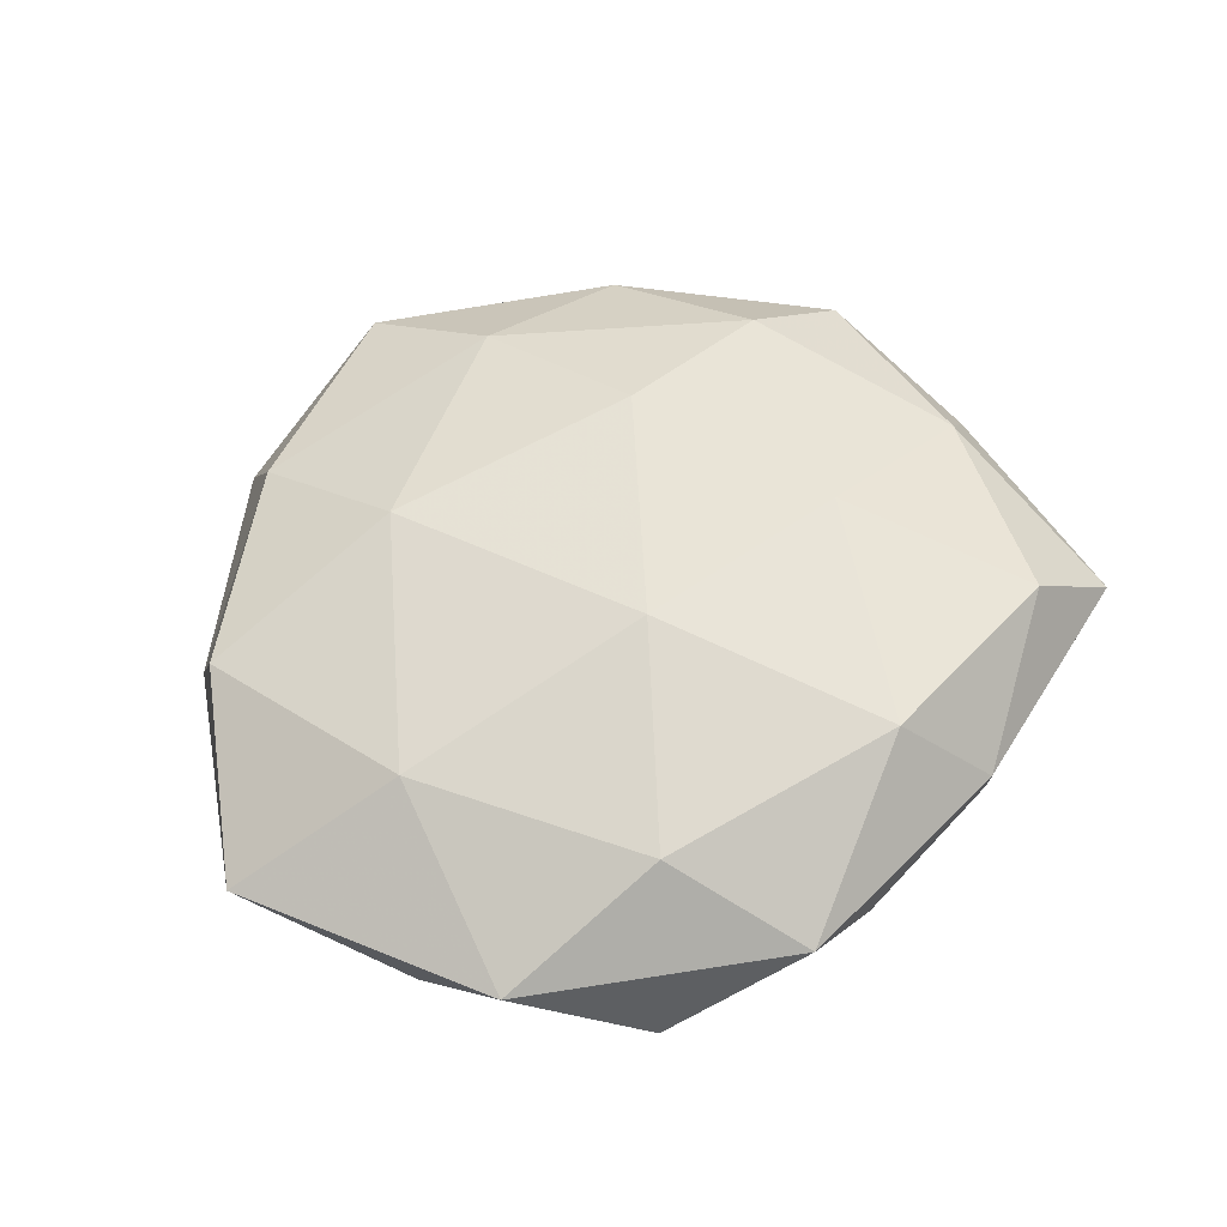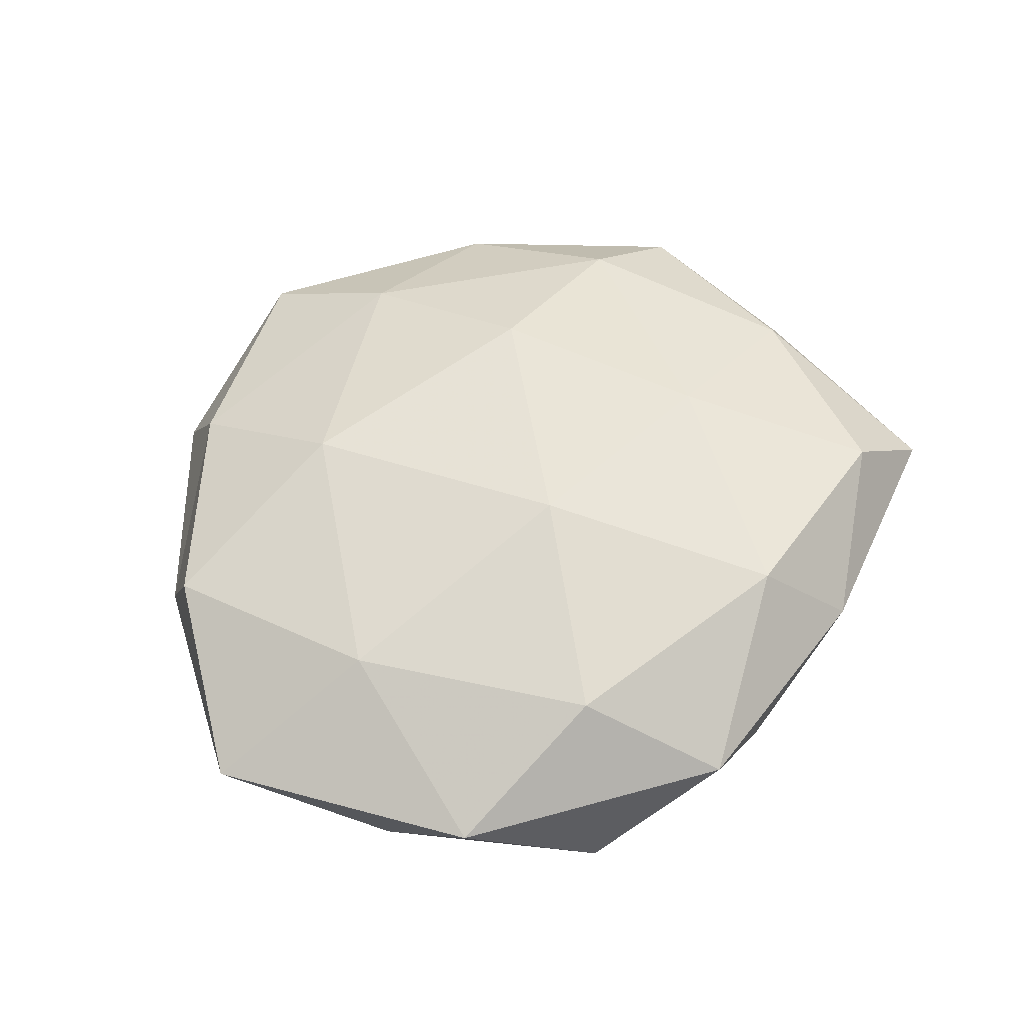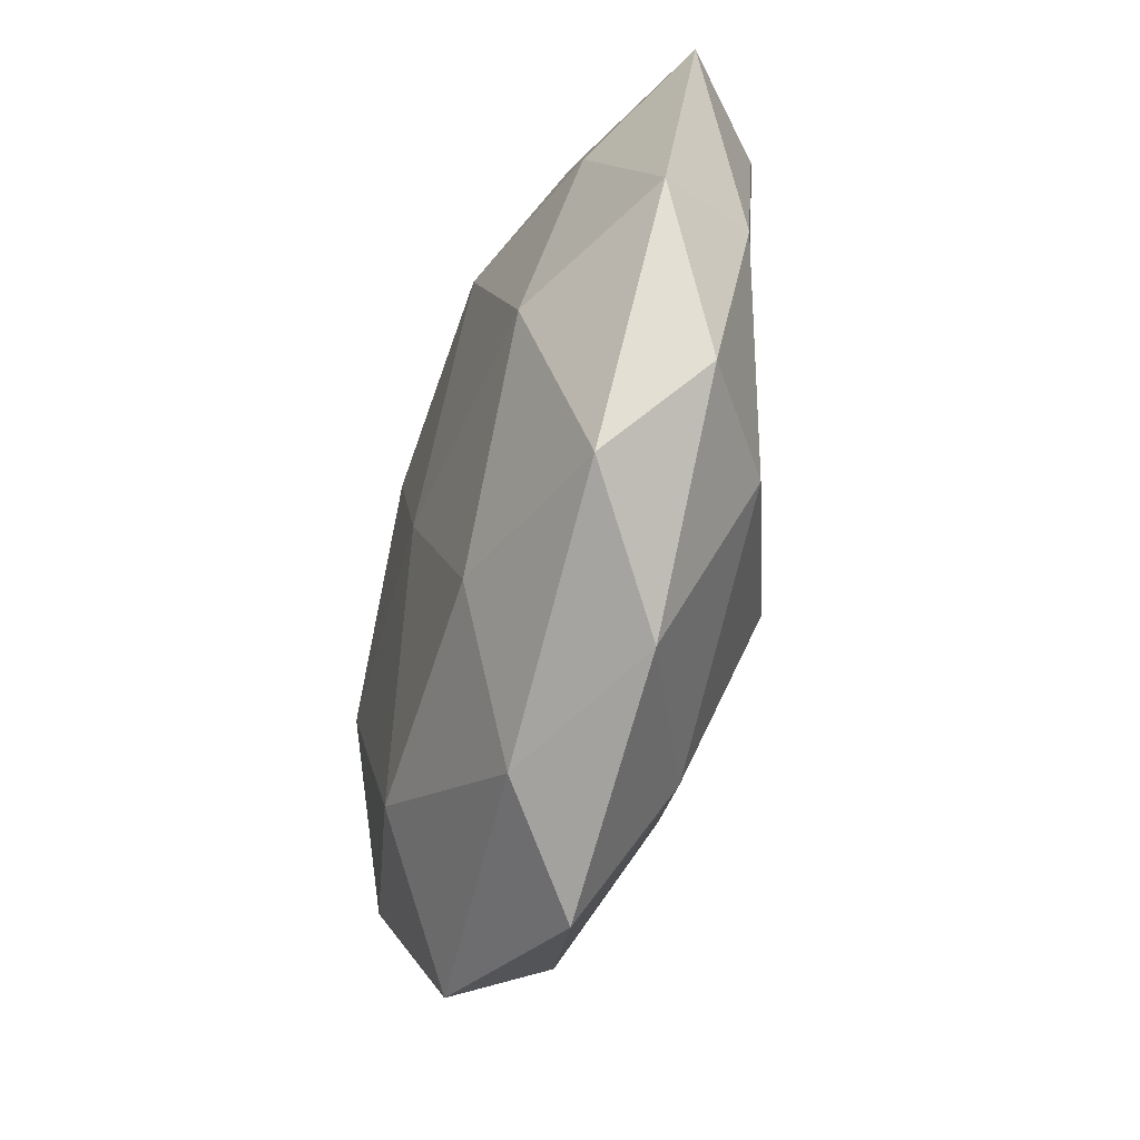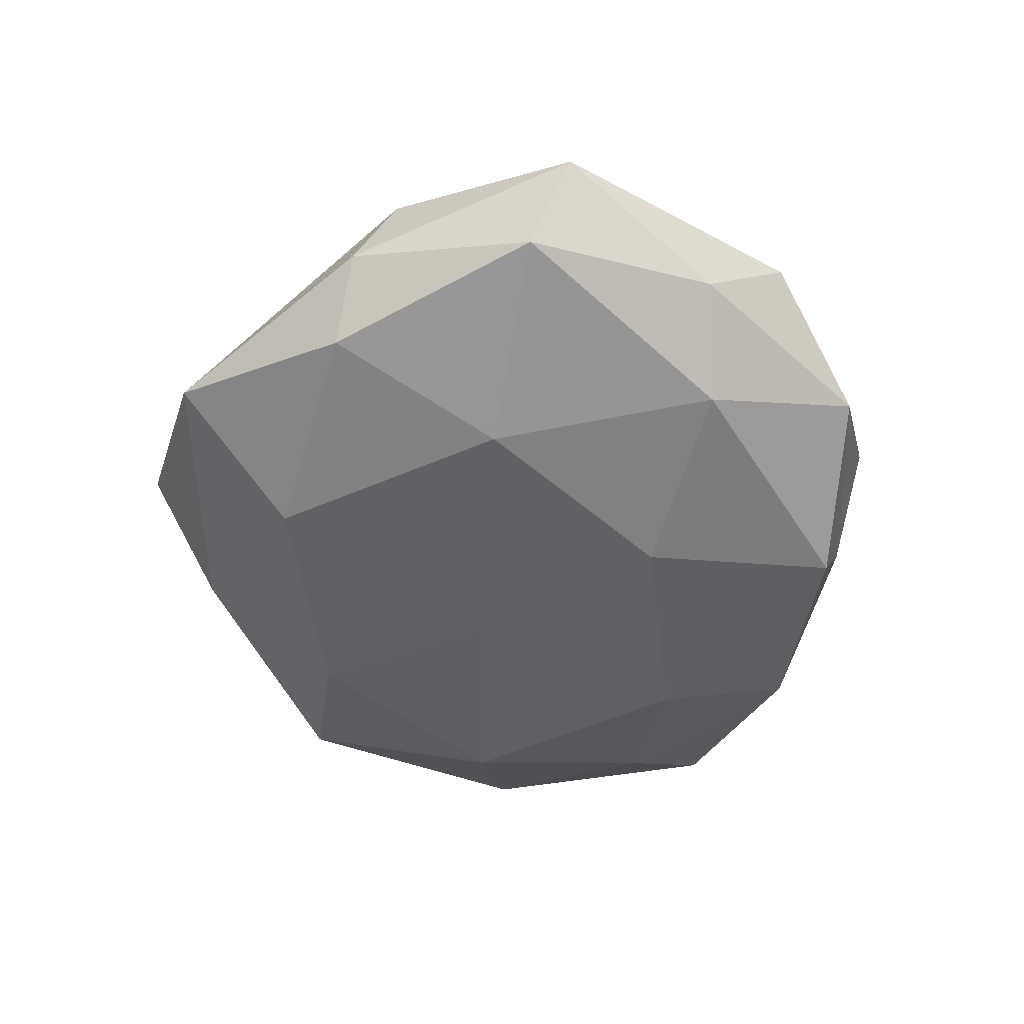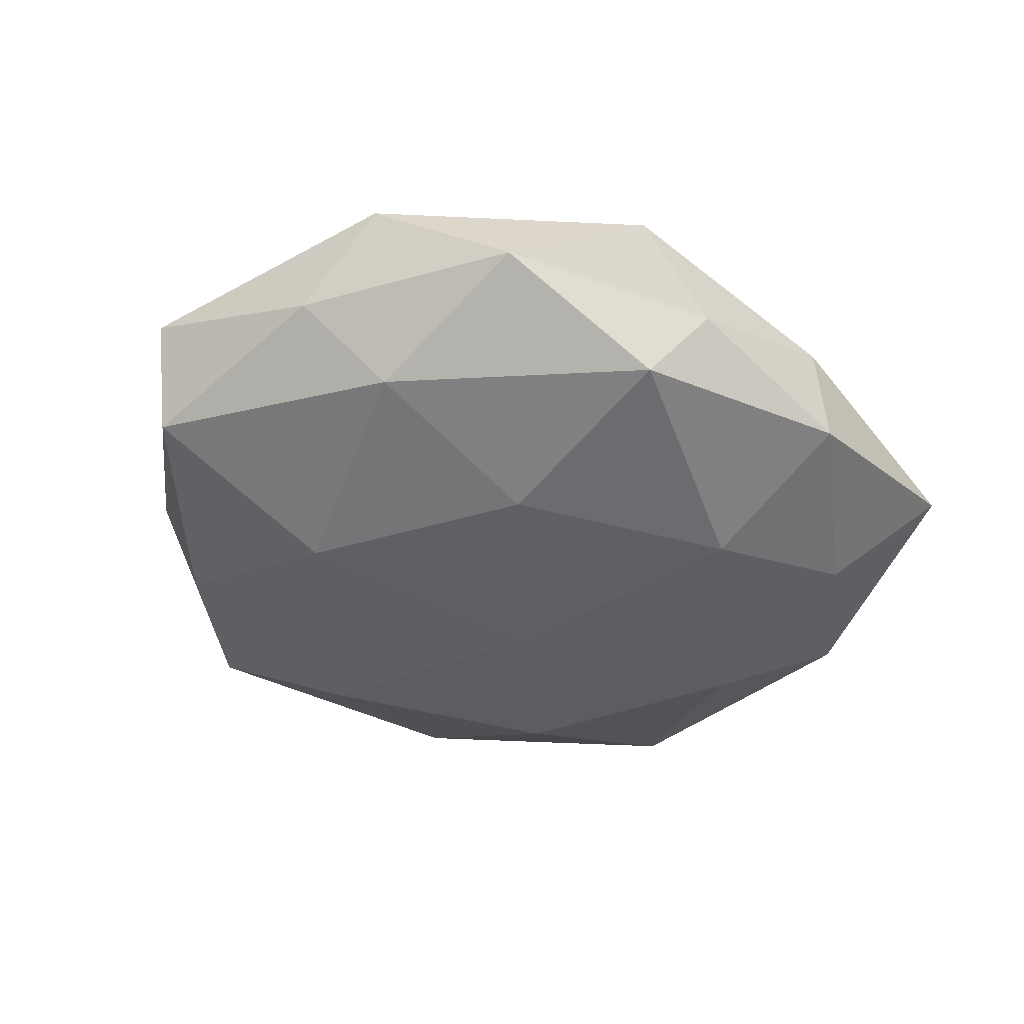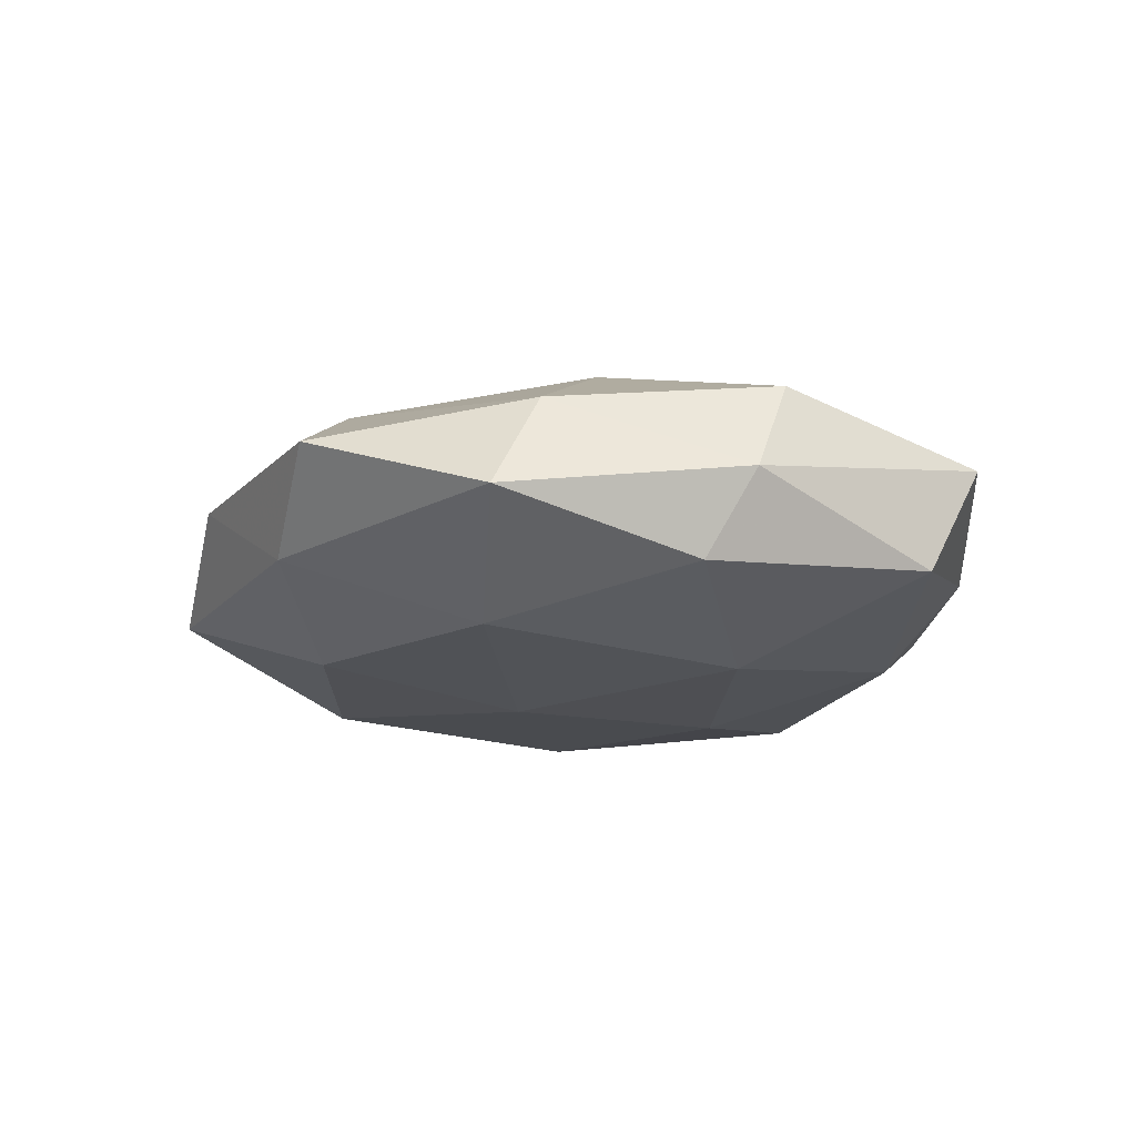
<metadata>
{"format":"obj","ext":"obj","renderer":"f3d","projection":"perspective","resolution":1024,"background":"white","views":[{"elev":60.7,"azim":153.2,"up":"+Z"},{"elev":59.3,"azim":146.4,"up":"+Z"},{"elev":-55.5,"azim":-105.5,"up":"+Y"},{"elev":-49.4,"azim":96.2,"up":"+Z"},{"elev":-45.2,"azim":159.4,"up":"+Z"},{"elev":-16.9,"azim":46.1,"up":"+Z"}]}
</metadata>
<code>
v -0.03315 0.03612 -0.008016
v -0.01561 -0.03144 -0.01493
v -0.002726 0.043 -0.01435
v 0.006288 0.01813 -0.01901
v -0.02249 -0.04559 0.003984
v 0.03118 -0.0447 -0.004778
v -0.05807 0.02206 -1.452e-05
v 0.04199 -0.02108 -0.01124
v -0.04594 0.02252 0.01057
v -0.01986 0.03309 0.01495
v 0.0128 0.03575 0.01556
v 0.0348 0.03941 0.006305
v 0.000303 0.05032 0.00621
v -0.004259 -0.04768 -0.006716
v 0.008541 -0.0546 0.003594
v -0.004784 -0.007094 -0.01895
v 0.0481 -0.01291 0.01072
v 0.0162 -0.03224 -0.01591
v 0.0539 0.006156 -0.009552
v -0.03802 -0.03711 -0.006821
v -0.05616 -0.009521 -0.004032
v -0.01125 -0.01865 0.02049
v -0.04563 0.01262 -0.009949
v -0.0329 -0.02663 0.01291
v -0.02396 0.0185 -0.01747
v 0.02892 0.02813 -0.01358
v -0.047 -0.02889 0.00355
v -0.001317 -0.0396 0.01305
v 0.03453 0.01266 0.0148
v 0.0572 0.01195 0.003718
v 0.04105 0.02909 -0.004042
v -0.03744 -0.01083 -0.015
v -0.03022 0.03938 0.003454
v -0.04981 -0.003897 0.007557
v 0.0291 -0.001355 -0.01835
v 0.02146 -0.01825 0.01799
v 0.0187 0.04755 -0.004689
v -0.01057 0.04565 -0.003514
v 0.04836 -0.01842 -0.0006124
v 0.00119 0.009741 0.02109
v -0.02839 0.002511 0.01496
v 0.03093 -0.03668 0.007799
f 11 13 10
f 12 13 11
f 5 14 15
f 15 14 6
f 6 18 8
f 14 2 18
f 14 18 6
f 16 18 2
f 20 2 14
f 20 14 5
f 23 7 1
f 21 7 23
f 3 25 1
f 3 4 25
f 16 25 4
f 1 25 23
f 26 4 3
f 27 20 5
f 27 21 20
f 27 5 24
f 5 15 28
f 5 28 24
f 24 28 22
f 12 11 29
f 12 29 30
f 30 29 17
f 31 19 26
f 31 12 30
f 31 30 19
f 2 32 16
f 20 32 2
f 21 32 20
f 21 23 32
f 32 25 16
f 32 23 25
f 7 33 1
f 7 9 33
f 10 33 9
f 13 33 10
f 34 9 7
f 34 7 21
f 27 34 21
f 27 24 34
f 4 35 16
f 35 8 18
f 35 18 16
f 19 8 35
f 26 35 4
f 19 35 26
f 22 28 36
f 17 29 36
f 37 13 12
f 26 3 37
f 31 37 12
f 31 26 37
f 38 3 1
f 1 33 38
f 13 38 33
f 37 3 38
f 37 38 13
f 8 39 6
f 19 39 8
f 30 17 39
f 30 39 19
f 10 40 11
f 29 11 40
f 36 40 22
f 29 40 36
f 9 41 10
f 24 22 41
f 34 41 9
f 24 41 34
f 41 40 10
f 41 22 40
f 6 42 15
f 28 15 42
f 36 42 17
f 28 42 36
f 39 42 6
f 39 17 42

</code>
